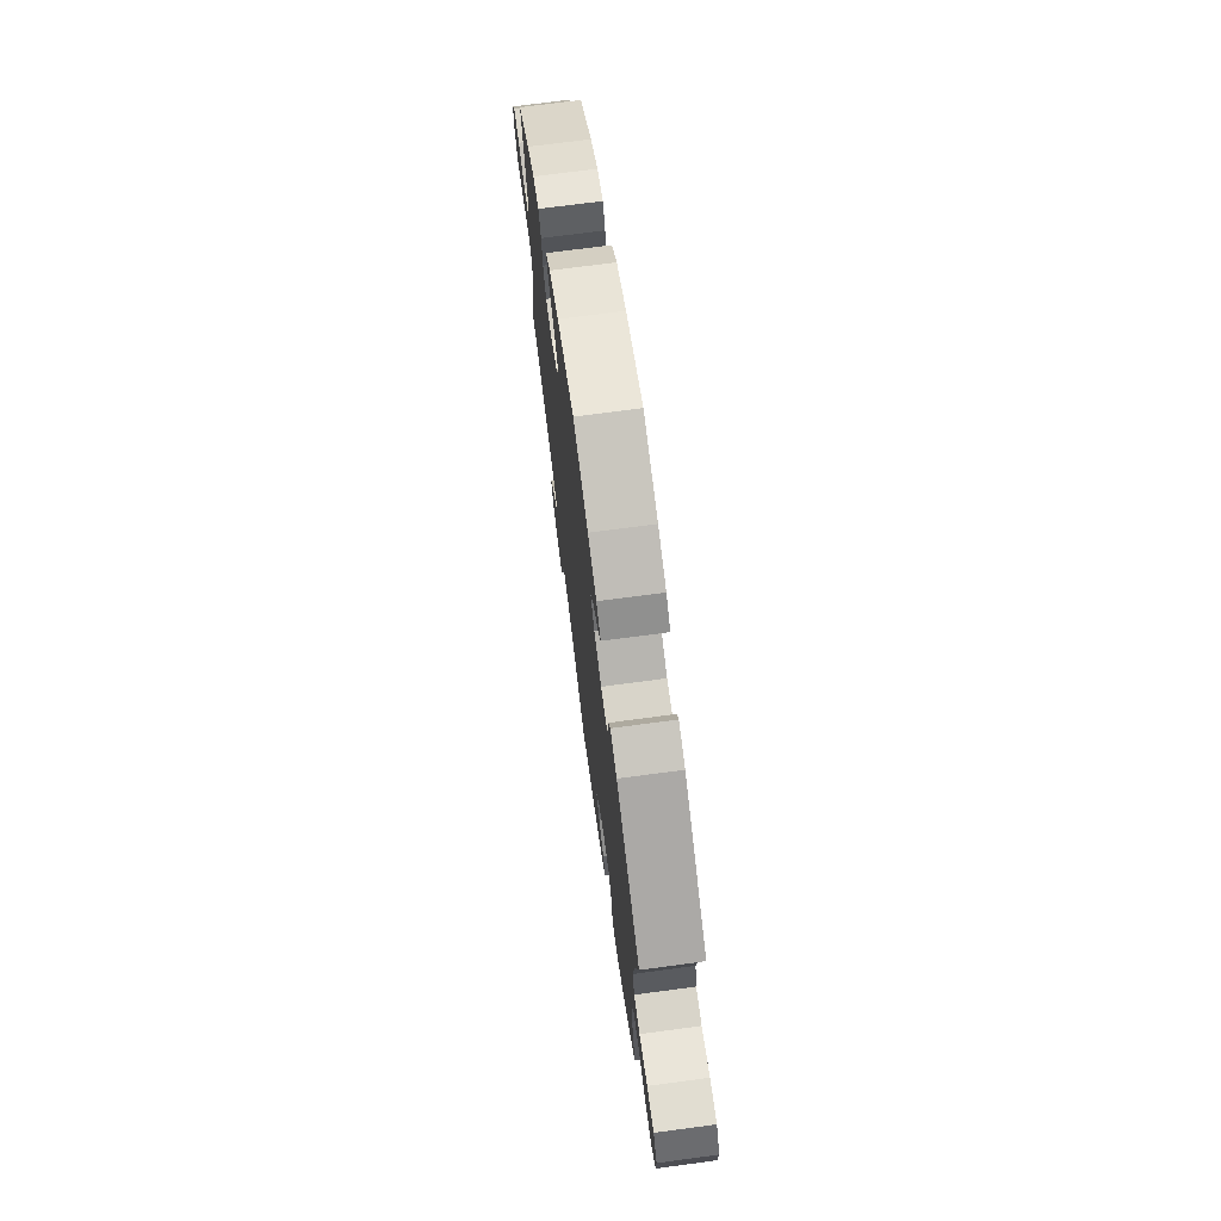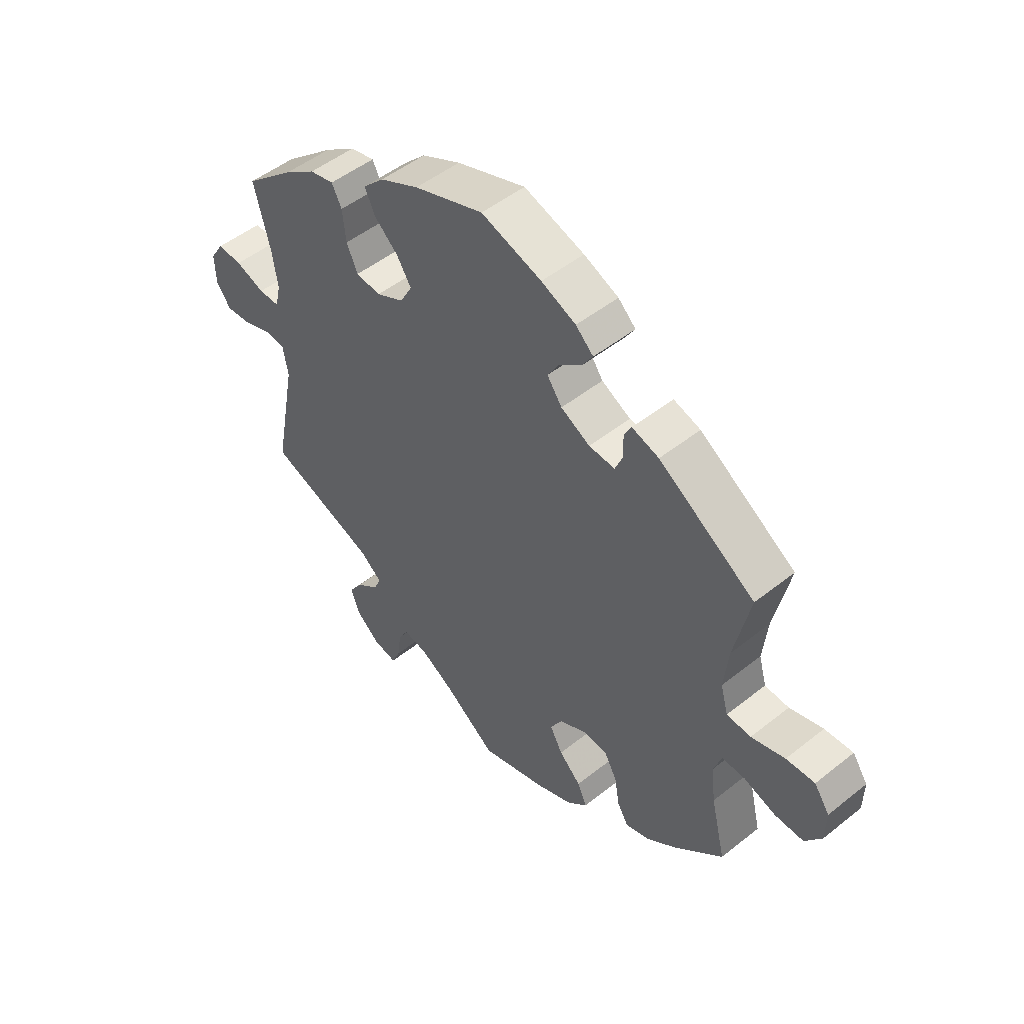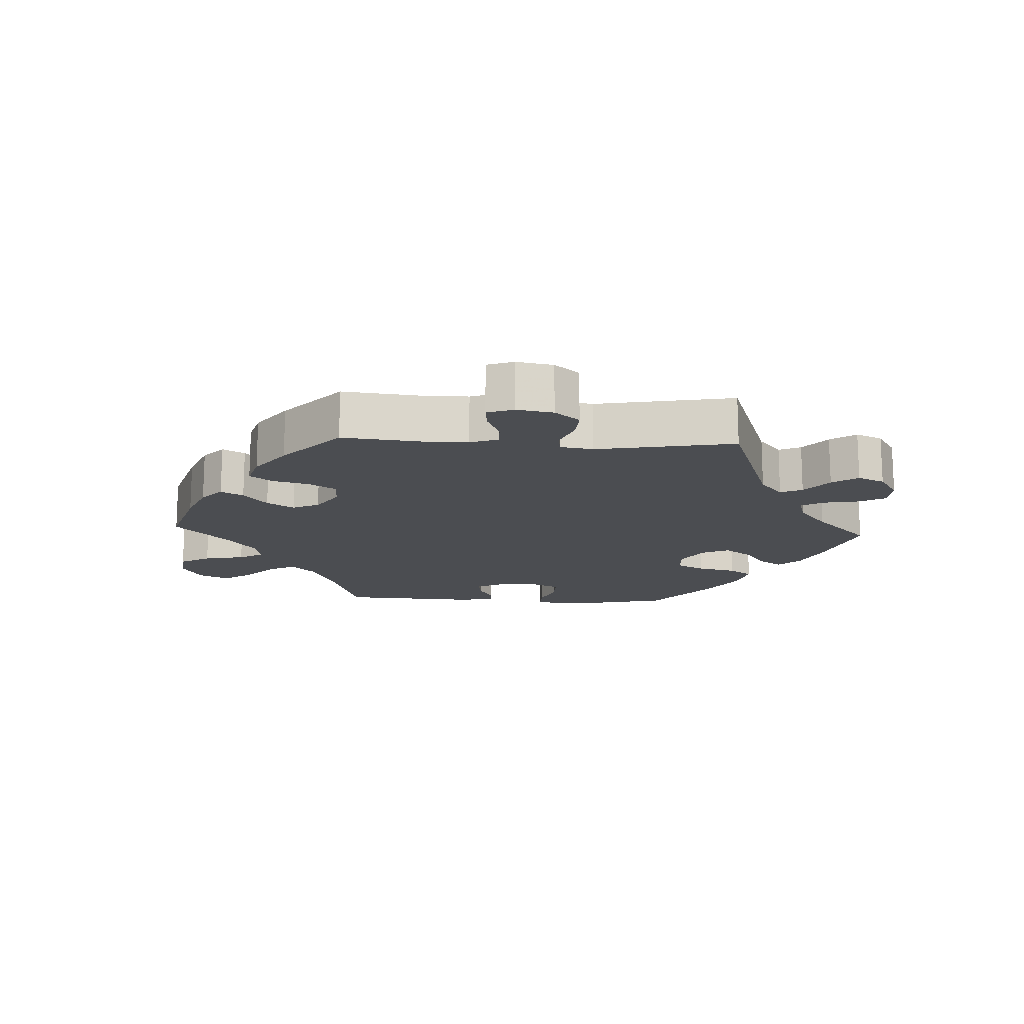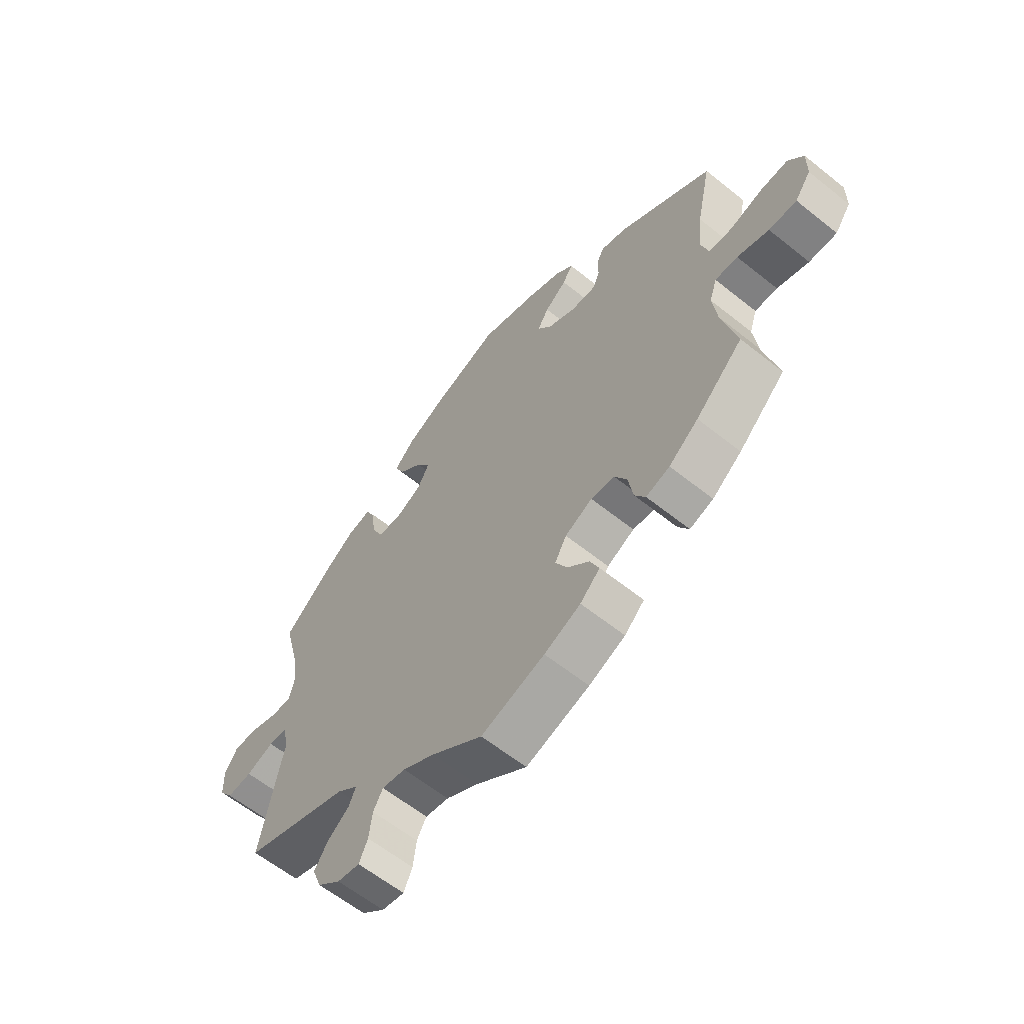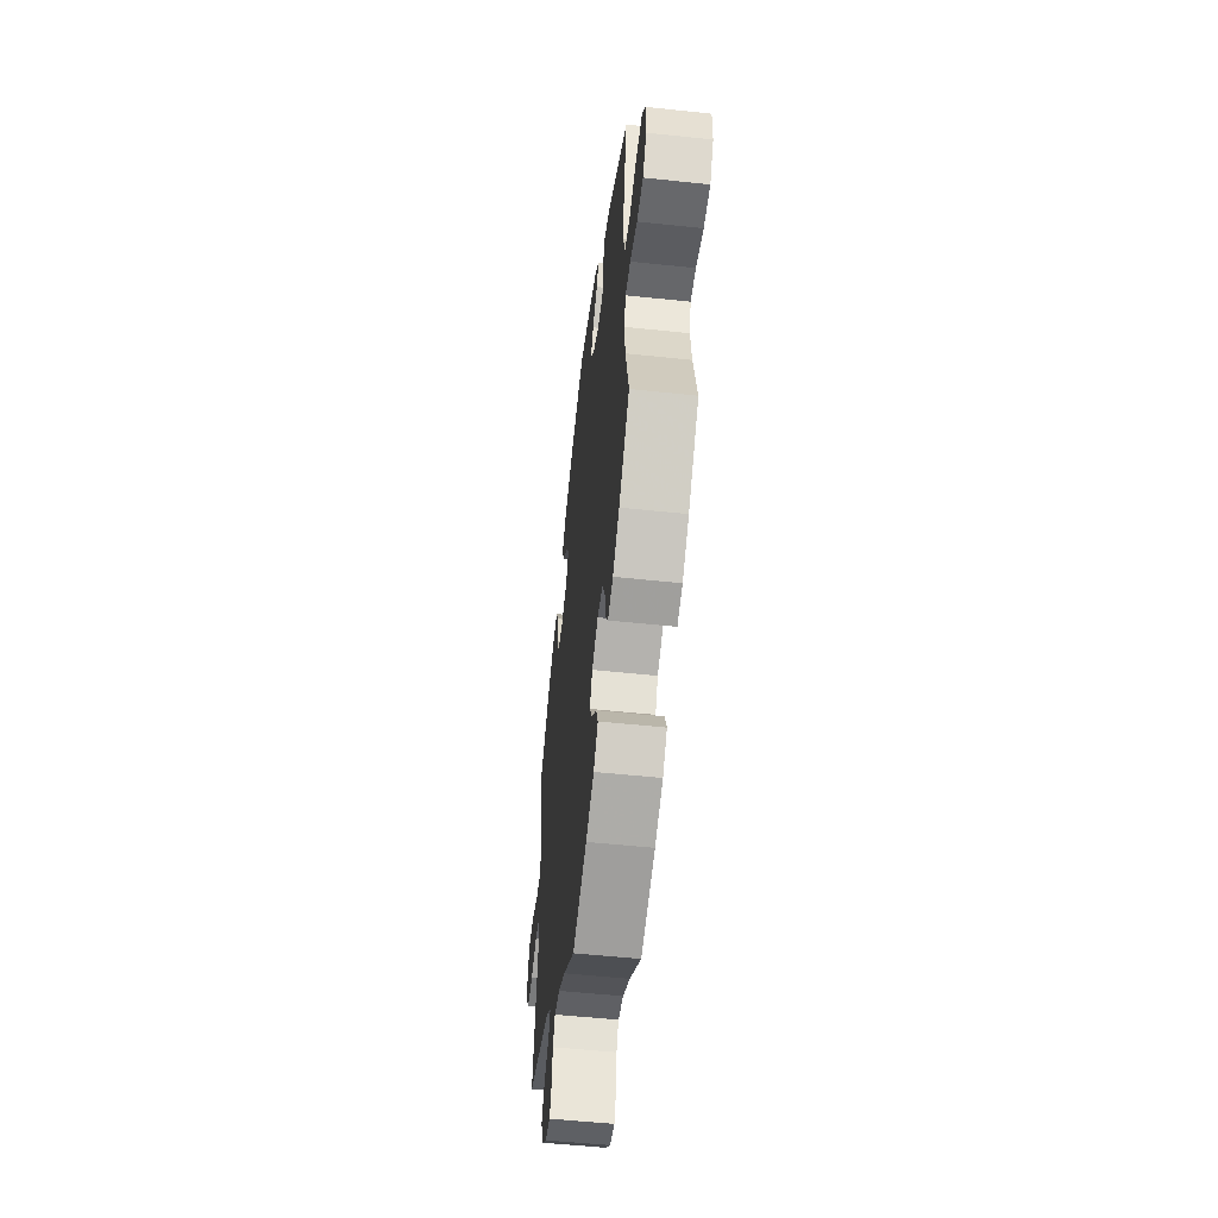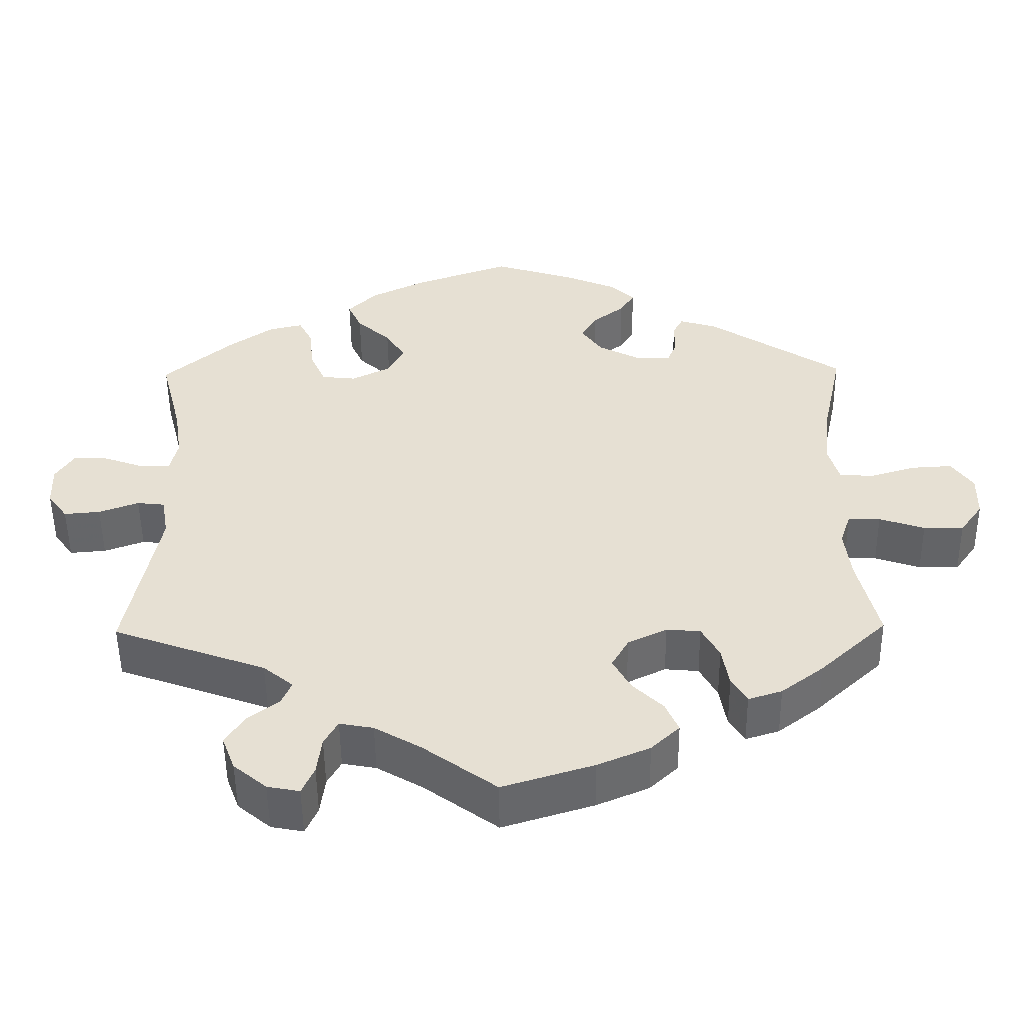
<metadata>
{"format":"obj","ext":"obj","renderer":"f3d","projection":"perspective","resolution":1024,"background":"white","views":[{"elev":71.9,"azim":82.4,"up":"+Z"},{"elev":50.0,"azim":48.8,"up":"+Z"},{"elev":-15.7,"azim":-152.9,"up":"+Y"},{"elev":-61.3,"azim":50.8,"up":"+Z"},{"elev":-53.5,"azim":83.5,"up":"+Z"},{"elev":-51.3,"azim":0.6,"up":"+Z"}]}
</metadata>
<code>
v -0.409 0.07 0.367
v -0.352 0.07 0.407
v -0.308 0.07 0.417
v -0.29 0.07 0.382
v -0.284 0.07 0.325
v -0.264 0.07 0.28
v -0.219 0.07 0.275
v -0.169 0.07 0.3
v -0.147 0.07 0.34
v -0.173 0.07 0.381
v -0.217 0.07 0.421
v -0.235 0.07 0.46
v -0.197 0.07 0.498
v -0.126 0.07 0.533
v 0 0.07 0.578
v 0.11 0.07 0.543
v 0.173 0.07 0.516
v 0.205 0.07 0.486
v 0.186 0.07 0.456
v 0.145 0.07 0.424
v 0.124 0.07 0.389
v 0.151 0.07 0.351
v 0.204 0.07 0.323
v 0.251 0.07 0.32
v 0.264 0.07 0.351
v 0.264 0.07 0.394
v 0.277 0.07 0.419
v 0.326 0.07 0.404
v 0.501 0.07 0.29
v 0.473 0.07 0.159
v 0.465 0.07 0.082
v 0.479 0.07 0.032
v 0.523 0.07 0.029
v 0.584 0.07 0.047
v 0.636 0.07 0.05
v 0.664 0.07 0.01
v 0.663 0.07 -0.047
v 0.633 0.07 -0.089
v 0.581 0.07 -0.088
v 0.522 0.07 -0.068
v 0.48 0.07 -0.067
v 0.466 0.07 -0.109
v 0.474 0.07 -0.176
v 0.501 0.07 -0.288
v 0.413 0.07 -0.37
v 0.358 0.07 -0.412
v 0.314 0.07 -0.426
v 0.294 0.07 -0.393
v 0.285 0.07 -0.339
v 0.262 0.07 -0.297
v 0.218 0.07 -0.293
v 0.167 0.07 -0.318
v 0.145 0.07 -0.357
v 0.168 0.07 -0.399
v 0.208 0.07 -0.438
v 0.225 0.07 -0.477
v 0.188 0.07 -0.512
v 0.12 0.07 -0.541
v 0.001 0.07 -0.578
v -0.095 0.07 -0.508
v -0.155 0.07 -0.473
v -0.199 0.07 -0.465
v -0.217 0.07 -0.497
v -0.223 0.07 -0.546
v -0.239 0.07 -0.582
v -0.281 0.07 -0.574
v -0.324 0.07 -0.538
v -0.341 0.07 -0.493
v -0.316 0.07 -0.455
v -0.275 0.07 -0.423
v -0.262 0.07 -0.393
v -0.301 0.07 -0.361
v -0.5 0.07 -0.289
v -0.459 0.07 -0.076
v -0.468 0.07 -0.023
v -0.504 0.07 -0.019
v -0.556 0.07 -0.038
v -0.603 0.07 -0.042
v -0.629 0.07 -0.006
v -0.631 0.07 0.048
v -0.607 0.07 0.086
v -0.562 0.07 0.084
v -0.509 0.07 0.065
v -0.471 0.07 0.065
v -0.461 0.07 0.108
v -0.471 0.07 0.175
v -0.5 0.07 0.289
v -0.409 0 0.367
v -0.352 0 0.407
v -0.308 0 0.417
v -0.29 0 0.382
v -0.284 0 0.325
v -0.264 0 0.28
v -0.219 0 0.275
v -0.169 0 0.3
v -0.147 0 0.34
v -0.173 0 0.381
v -0.217 0 0.421
v -0.235 0 0.46
v -0.197 0 0.498
v -0.126 0 0.533
v 0 0 0.578
v 0.11 0 0.543
v 0.173 0 0.516
v 0.205 0 0.486
v 0.186 0 0.456
v 0.145 0 0.424
v 0.124 0 0.389
v 0.151 0 0.351
v 0.204 0 0.323
v 0.251 0 0.32
v 0.264 0 0.351
v 0.264 0 0.394
v 0.277 0 0.419
v 0.326 0 0.404
v 0.501 0 0.29
v 0.473 0 0.159
v 0.465 0 0.082
v 0.479 0 0.032
v 0.523 0 0.029
v 0.584 0 0.047
v 0.636 0 0.05
v 0.664 0 0.01
v 0.663 0 -0.047
v 0.633 0 -0.089
v 0.581 0 -0.088
v 0.522 0 -0.068
v 0.48 0 -0.067
v 0.466 0 -0.109
v 0.474 0 -0.176
v 0.501 0 -0.288
v 0.413 0 -0.37
v 0.358 0 -0.412
v 0.314 0 -0.426
v 0.294 0 -0.393
v 0.285 0 -0.339
v 0.262 0 -0.297
v 0.218 0 -0.293
v 0.167 0 -0.318
v 0.145 0 -0.357
v 0.168 0 -0.399
v 0.208 0 -0.438
v 0.225 0 -0.477
v 0.188 0 -0.512
v 0.12 0 -0.541
v 0.001 0 -0.578
v -0.095 0 -0.508
v -0.155 0 -0.473
v -0.199 0 -0.465
v -0.217 0 -0.497
v -0.223 0 -0.546
v -0.239 0 -0.582
v -0.281 0 -0.574
v -0.324 0 -0.538
v -0.341 0 -0.493
v -0.316 0 -0.455
v -0.275 0 -0.423
v -0.262 0 -0.393
v -0.301 0 -0.361
v -0.5 0 -0.289
v -0.459 0 -0.076
v -0.468 0 -0.023
v -0.504 0 -0.019
v -0.556 0 -0.038
v -0.603 0 -0.042
v -0.629 0 -0.006
v -0.631 0 0.048
v -0.607 0 0.086
v -0.562 0 0.084
v -0.509 0 0.065
v -0.471 0 0.065
v -0.461 0 0.108
v -0.471 0 0.175
v -0.5 0 0.289
f 86 87 1 2
f 85 86 2 3
f 84 85 3 4
f 80 81 82 83
f 80 83 84
f 79 80 84
f 76 77 78 79
f 76 79 84
f 75 76 84 4
f 72 73 74
f 71 72 74 75
f 67 68 69 70
f 67 70 71
f 66 67 71
f 63 64 65 66
f 62 63 66 71
f 61 62 71 75
f 57 58 59 60
f 54 55 56 57
f 53 54 57 60
f 52 53 60 61
f 46 47 48 49
f 46 49 50
f 43 44 45 46
f 42 43 46 50
f 41 42 50 51
f 37 38 39 40
f 37 40 41
f 36 37 41
f 33 34 35 36
f 32 33 36 41
f 31 32 41 51
f 27 28 29 30
f 25 26 27 30
f 24 25 30 31
f 23 24 31 51
f 17 18 19 20
f 17 20 21
f 16 17 21
f 15 16 21
f 14 15 21
f 13 14 21 22
f 10 11 12 13
f 9 10 13 22
f 75 4 5
f 75 5 6
f 61 75 6 7
f 52 61 7 8
f 22 23 51 52
f 8 9 22 52
f 89 88 174 173
f 90 89 173 172
f 91 90 172 171
f 170 169 168 167
f 171 170 167
f 171 167 166
f 166 165 164 163
f 171 166 163
f 91 171 163 162
f 161 160 159
f 162 161 159 158
f 157 156 155 154
f 158 157 154
f 158 154 153
f 153 152 151 150
f 158 153 150 149
f 162 158 149 148
f 147 146 145 144
f 144 143 142 141
f 147 144 141 140
f 148 147 140 139
f 136 135 134 133
f 137 136 133
f 133 132 131 130
f 137 133 130 129
f 138 137 129 128
f 127 126 125 124
f 128 127 124
f 128 124 123
f 123 122 121 120
f 128 123 120 119
f 138 128 119 118
f 117 116 115 114
f 117 114 113 112
f 118 117 112 111
f 138 118 111 110
f 107 106 105 104
f 108 107 104
f 108 104 103
f 108 103 102
f 108 102 101
f 109 108 101 100
f 100 99 98 97
f 109 100 97 96
f 92 91 162
f 93 92 162
f 94 93 162 148
f 95 94 148 139
f 139 138 110 109
f 139 109 96 95
f 1 88 89 2
f 2 89 90 3
f 3 90 91 4
f 4 91 92 5
f 5 92 93 6
f 6 93 94 7
f 7 94 95 8
f 8 95 96 9
f 9 96 97 10
f 10 97 98 11
f 11 98 99 12
f 12 99 100 13
f 13 100 101 14
f 14 101 102 15
f 15 102 103 16
f 16 103 104 17
f 17 104 105 18
f 18 105 106 19
f 19 106 107 20
f 20 107 108 21
f 21 108 109 22
f 22 109 110 23
f 23 110 111 24
f 24 111 112 25
f 25 112 113 26
f 26 113 114 27
f 27 114 115 28
f 28 115 116 29
f 29 116 117 30
f 30 117 118 31
f 31 118 119 32
f 32 119 120 33
f 33 120 121 34
f 34 121 122 35
f 35 122 123 36
f 36 123 124 37
f 37 124 125 38
f 38 125 126 39
f 39 126 127 40
f 40 127 128 41
f 41 128 129 42
f 42 129 130 43
f 43 130 131 44
f 44 131 132 45
f 45 132 133 46
f 46 133 134 47
f 47 134 135 48
f 48 135 136 49
f 49 136 137 50
f 50 137 138 51
f 51 138 139 52
f 52 139 140 53
f 53 140 141 54
f 54 141 142 55
f 55 142 143 56
f 56 143 144 57
f 57 144 145 58
f 58 145 146 59
f 59 146 147 60
f 60 147 148 61
f 61 148 149 62
f 62 149 150 63
f 63 150 151 64
f 64 151 152 65
f 65 152 153 66
f 66 153 154 67
f 67 154 155 68
f 68 155 156 69
f 69 156 157 70
f 70 157 158 71
f 71 158 159 72
f 72 159 160 73
f 73 160 161 74
f 74 161 162 75
f 75 162 163 76
f 76 163 164 77
f 77 164 165 78
f 78 165 166 79
f 79 166 167 80
f 80 167 168 81
f 81 168 169 82
f 82 169 170 83
f 83 170 171 84
f 84 171 172 85
f 85 172 173 86
f 86 173 174 87
f 87 174 88 1

</code>
